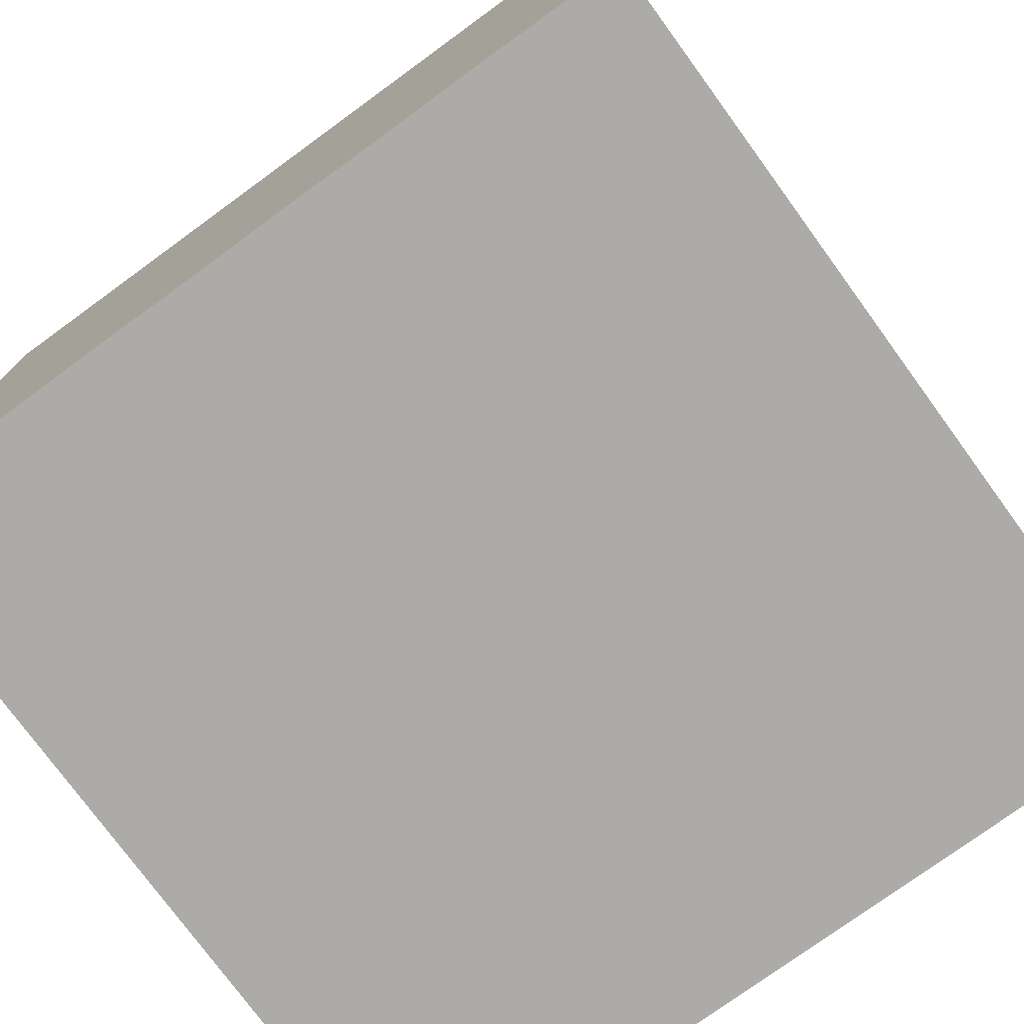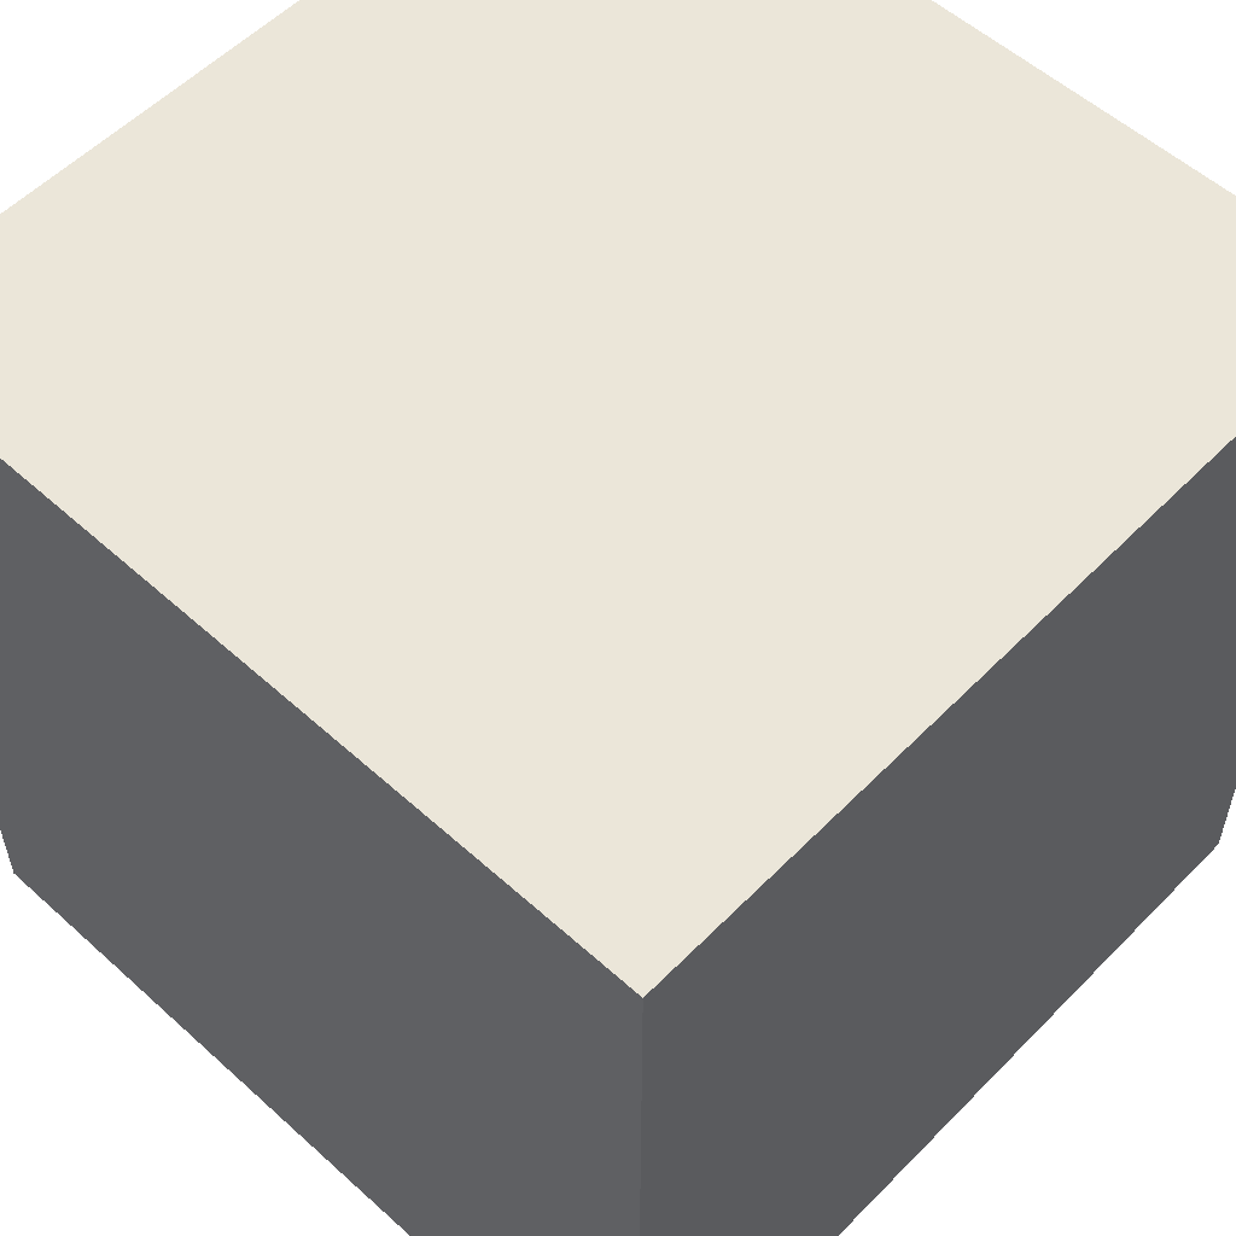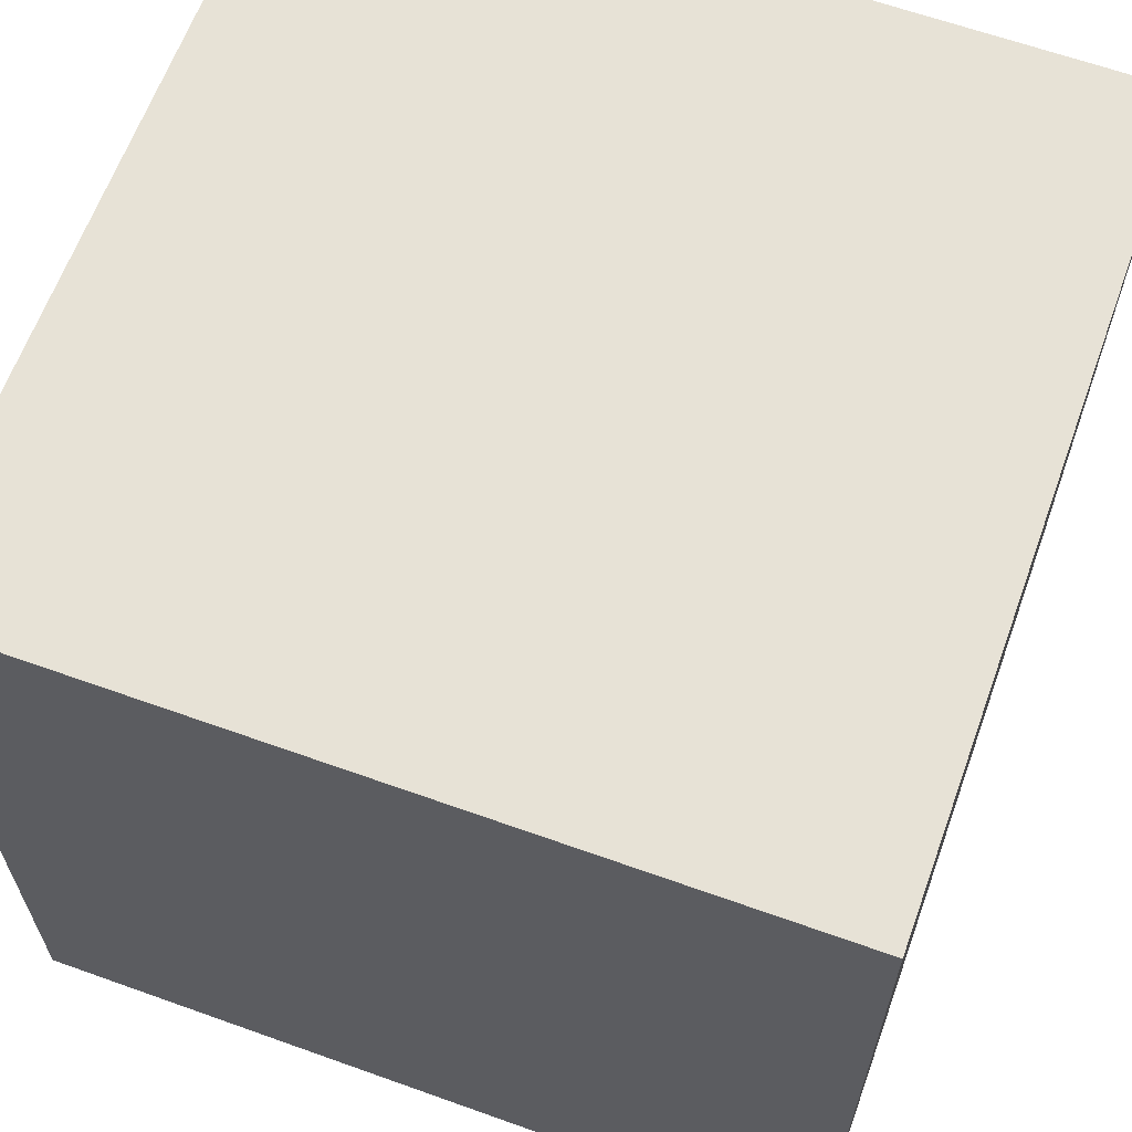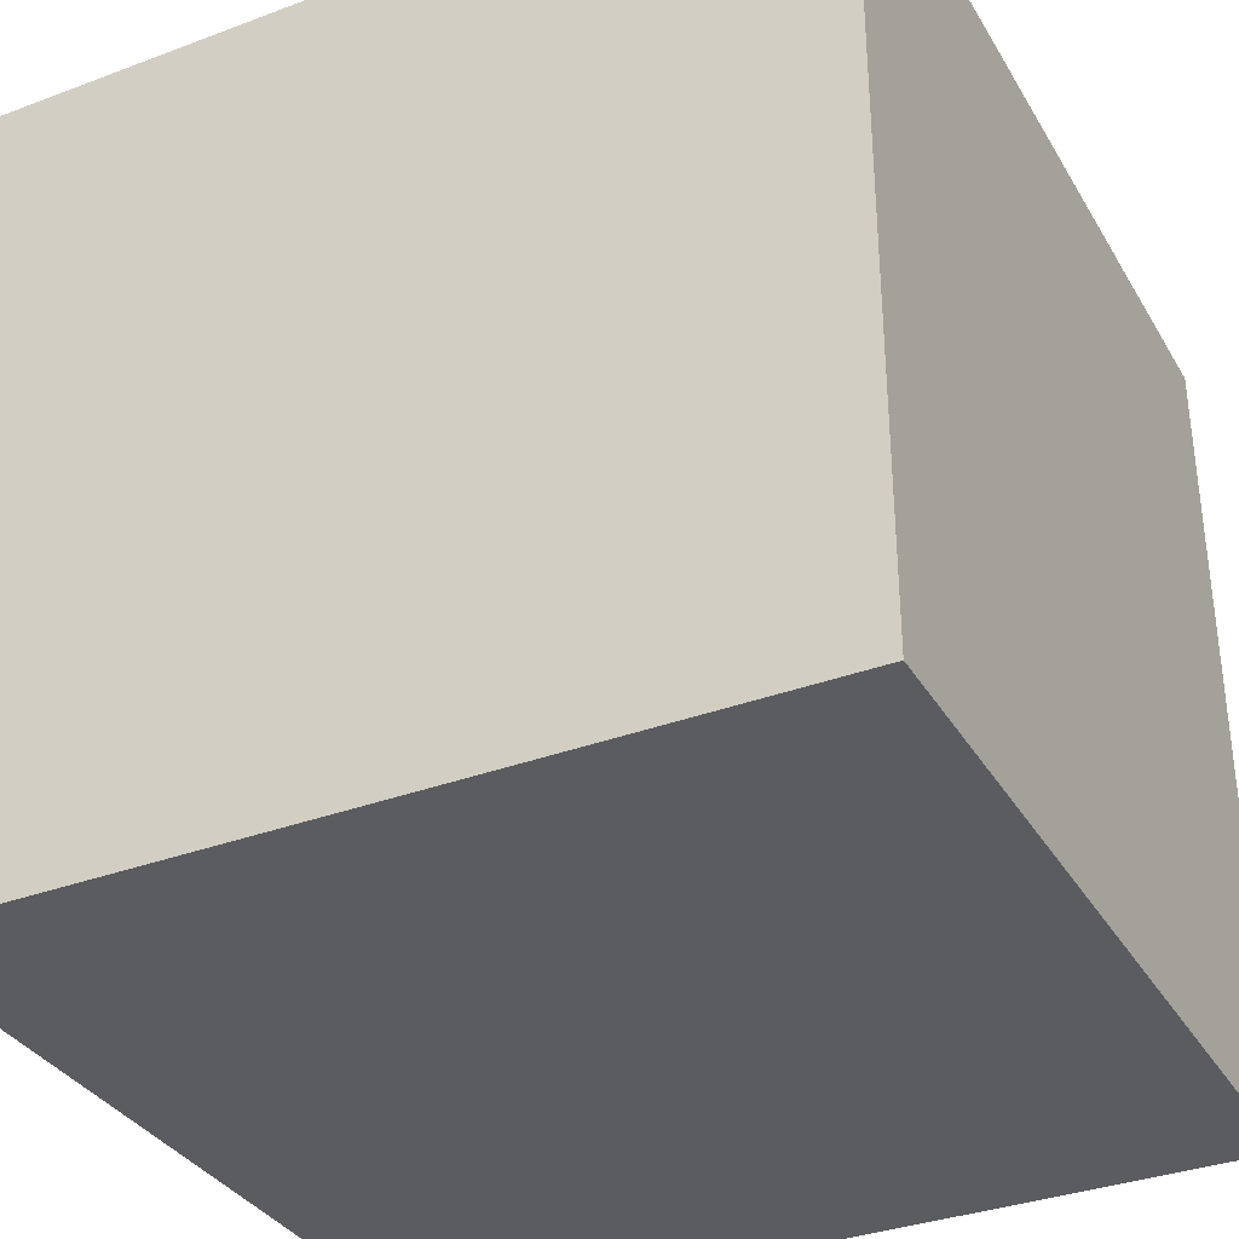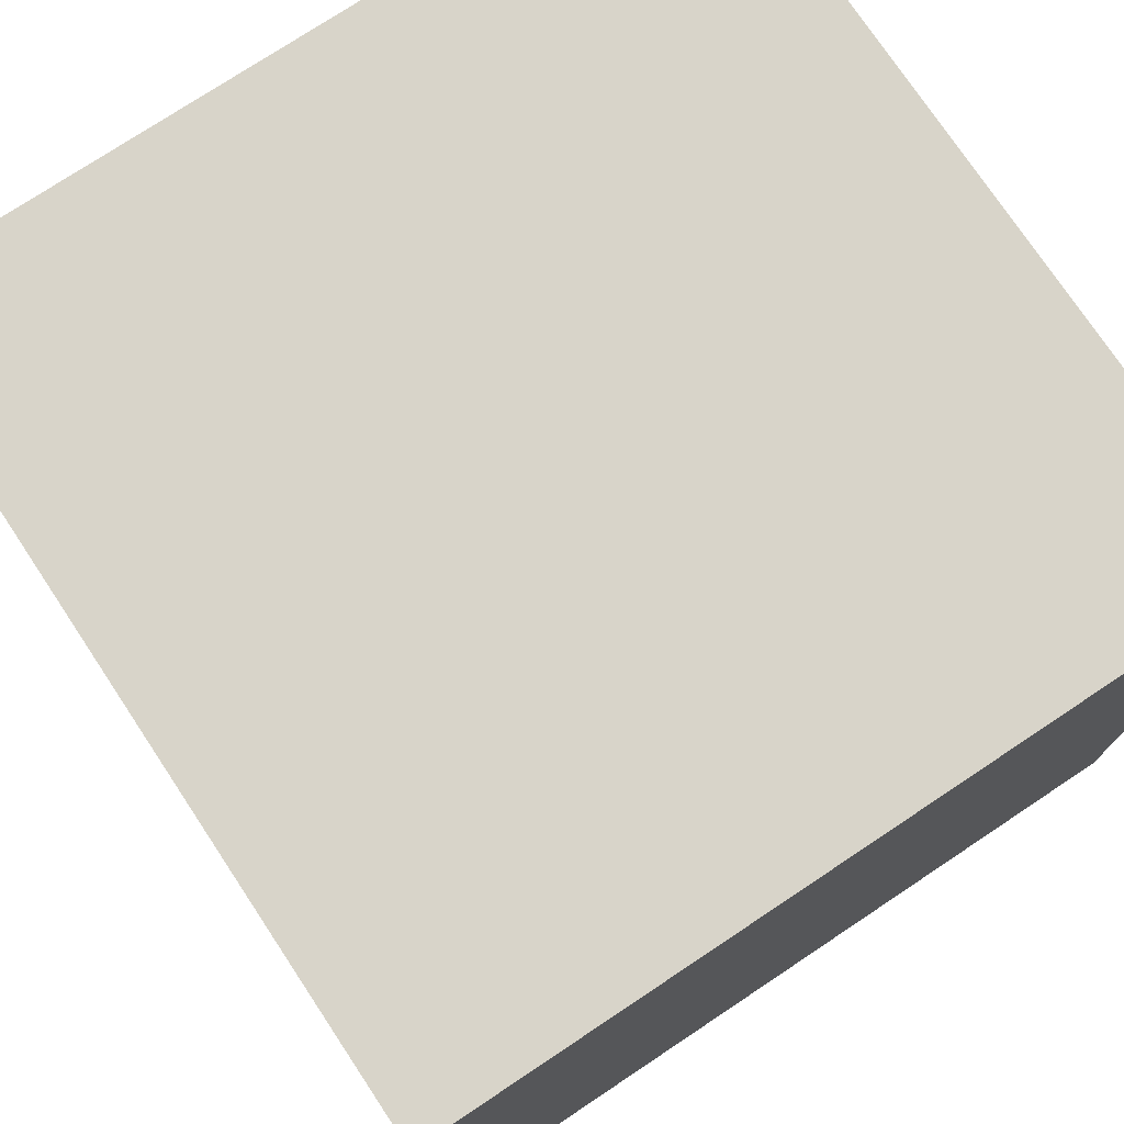
<metadata>
{"format":"obj","ext":"obj","renderer":"f3d","projection":"perspective","resolution":1024,"background":"white","views":[{"elev":-76.3,"azim":-143.9,"up":"+Z"},{"elev":55.6,"azim":133.4,"up":"+Y"},{"elev":63.5,"azim":-160.1,"up":"+Z"},{"elev":-34.5,"azim":116.7,"up":"+Y"},{"elev":75.4,"azim":56.4,"up":"+Y"}]}
</metadata>
<code>
o
v -1.6 0 1.6
v -1.6 0 -1.6
v -1.6 2.6 1.6
v -1.6 2.6 1.2
v -1.6 2.6 1.1
v -1.6 2.6 0.5
v -1.6 2.6 0.4
v -1.6 2.6 -0.4
v -1.6 2.6 -0.5
v -1.6 2.6 -1.1
v -1.6 2.6 -1.2
v -1.6 2.6 -1.6
v -1.6 2.7 1.6
v -1.6 2.7 1.2
v -1.6 2.7 1.1
v -1.6 2.7 0.5
v -1.6 2.7 0.4
v -1.6 2.7 -0.4
v -1.6 2.7 -0.5
v -1.6 2.7 -1.1
v -1.6 2.7 -1.2
v -1.6 2.7 -1.6
v -1.6 2.9 1.6
v -1.6 2.9 -1.6
v -1.6 3 1.6
v -1.6 3 -1.6
v -1.6 3.2 1.6
v -1.6 3.2 -1.6
v 1.6 0 1.6
v 1.6 0 -1.6
v 1.6 2.6 1.6
v 1.6 2.6 1.2
v 1.6 2.6 1.1
v 1.6 2.6 0.5
v 1.6 2.6 0.4
v 1.6 2.6 -0.4
v 1.6 2.6 -0.5
v 1.6 2.6 -1.1
v 1.6 2.6 -1.2
v 1.6 2.6 -1.6
v 1.6 2.7 1.6
v 1.6 2.7 1.2
v 1.6 2.7 1.1
v 1.6 2.7 0.5
v 1.6 2.7 0.4
v 1.6 2.7 -0.4
v 1.6 2.7 -0.5
v 1.6 2.7 -1.1
v 1.6 2.7 -1.2
v 1.6 2.7 -1.6
v 1.6 2.9 1.6
v 1.6 2.9 -1.6
v 1.6 3 1.6
v 1.6 3 -1.6
v 1.6 3.2 1.6
v 1.6 3.2 -1.6
v -1.6 0 1.6
v -1.6 2.6 1.6
v -1.6 2.7 1.6
v -1.6 2.9 1.6
v -1.6 3 1.6
v -1.6 3.2 1.6
v -1.2 2.6 1.6
v -1.2 2.7 1.6
v -1.1 2.6 1.6
v -1.1 2.7 1.6
v -0.5 2.6 1.6
v -0.5 2.7 1.6
v -0.4 2.6 1.6
v -0.4 2.7 1.6
v 0.4 2.6 1.6
v 0.4 2.7 1.6
v 0.5 2.6 1.6
v 0.5 2.7 1.6
v 1.1 2.6 1.6
v 1.1 2.7 1.6
v 1.2 2.6 1.6
v 1.2 2.7 1.6
v 1.6 0 1.6
v 1.6 2.6 1.6
v 1.6 2.7 1.6
v 1.6 2.9 1.6
v 1.6 3 1.6
v 1.6 3.2 1.6
v -1.6 0 -1.6
v -1.6 2.6 -1.6
v -1.6 2.7 -1.6
v -1.6 2.9 -1.6
v -1.6 3 -1.6
v -1.6 3.2 -1.6
v -1.2 2.6 -1.6
v -1.2 2.7 -1.6
v -1.1 2.6 -1.6
v -1.1 2.7 -1.6
v -0.5 2.6 -1.6
v -0.5 2.7 -1.6
v -0.4 2.6 -1.6
v -0.4 2.7 -1.6
v 0.4 2.6 -1.6
v 0.4 2.7 -1.6
v 0.5 2.6 -1.6
v 0.5 2.7 -1.6
v 1.1 2.6 -1.6
v 1.1 2.7 -1.6
v 1.2 2.6 -1.6
v 1.2 2.7 -1.6
v 1.6 0 -1.6
v 1.6 2.6 -1.6
v 1.6 2.7 -1.6
v 1.6 2.9 -1.6
v 1.6 3 -1.6
v 1.6 3.2 -1.6
v -1.6 0 1.6
v 1.6 0 1.6
v -1.6 0 -1.6
v 1.6 0 -1.6
v -1.6 3.2 1.6
v 1.6 3.2 1.6
v -1.5 3.2 1.5
v -1 3.2 1.5
v -0.9 3.2 1.5
v -0.3 3.2 1.5
v -0.2 3.2 1.5
v 0.1 3.2 1.5
v 0.2 3.2 1.5
v 0.7 3.2 1.5
v 0.8 3.2 1.5
v 1.5 3.2 1.5
v -1 3.2 1.4
v -0.9 3.2 1.4
v -0.8 3.2 1.4
v -0.4 3.2 1.4
v -0.3 3.2 1.4
v -0.2 3.2 1.4
v 0.1 3.2 1.4
v 0.2 3.2 1.4
v 0.3 3.2 1.4
v 0.7 3.2 1.4
v 0.8 3.2 1.4
v 1.2 3.2 1.4
v 1.3 3.2 1.4
v -0.4 3.2 1.3
v -0.3 3.2 1.3
v -0.2 3.2 1.3
v 0.2 3.2 1.3
v 0.3 3.2 1.3
v 0.4 3.2 1.3
v 0.5 3.2 1.3
v 1.2 3.2 1.3
v 1.3 3.2 1.3
v 1.4 3.2 1.3
v 1.5 3.2 1.3
v -1.5 3.2 1.2
v -1.4 3.2 1.2
v -0.9 3.2 1.2
v -0.8 3.2 1.2
v -0.3 3.2 1.2
v -0.2 3.2 1.2
v 0.4 3.2 1.2
v 0.5 3.2 1.2
v 0.7 3.2 1.2
v 0.8 3.2 1.2
v 1.4 3.2 1.2
v 1.5 3.2 1.2
v -1.5 3.2 1.1
v -1.4 3.2 1.1
v -1.2 3.2 1.1
v 0.7 3.2 1.1
v 0.8 3.2 1.1
v -1.4 3.2 1
v -1.2 3.2 1
v 1.3 3.2 1
v 1.4 3.2 1
v 1.3 3.2 0.9
v 1.4 3.2 0.9
v -1.5 3.2 0.6
v -1.4 3.2 0.6
v -1.5 3.2 0.5
v -1.4 3.2 0.5
v -1.2 3.2 0.5
v 1.4 3.2 0.5
v 1.5 3.2 0.5
v -1.4 3.2 0.4
v -1.2 3.2 0.4
v 1.3 3.2 0.4
v 1.4 3.2 0.4
v 1.5 3.2 0.4
v 1.3 3.2 0.3
v 1.4 3.2 0.3
v -1.4 3.2 0.1
v -1.3 3.2 0.1
v 1.3 3.2 0.1
v 1.5 3.2 0.1
v -1.3 3.2 0
v -1.2 3.2 0
v 1.3 3.2 0
v 1.5 3.2 0
v -1.5 3.2 -0.1
v -1.4 3.2 -0.1
v -1.2 3.2 -0.1
v 1.3 3.2 -0.1
v 1.4 3.2 -0.1
v -1.5 3.2 -0.2
v -1.4 3.2 -0.2
v 1.3 3.2 -0.3
v 1.4 3.2 -0.3
v 1.5 3.2 -0.3
v -1.5 3.2 -0.4
v -1.4 3.2 -0.4
v 1.4 3.2 -0.4
v 1.5 3.2 -0.4
v -1.5 3.2 -0.5
v -1.4 3.2 -0.5
v 0.3 3.2 -0.9
v 0.4 3.2 -0.9
v 0.3 3.2 -1
v 0.4 3.2 -1
v -1.5 3.2 -1.1
v -1.4 3.2 -1.1
v -0.8 3.2 -1.1
v -0.7 3.2 -1.1
v 0.7 3.2 -1.1
v 0.8 3.2 -1.1
v 1.4 3.2 -1.1
v 1.5 3.2 -1.1
v -1.5 3.2 -1.2
v -1.4 3.2 -1.2
v -0.8 3.2 -1.2
v -0.7 3.2 -1.2
v 0.7 3.2 -1.2
v 0.8 3.2 -1.2
v 1.4 3.2 -1.2
v 1.5 3.2 -1.2
v -1.2 3.2 -1.3
v -1.1 3.2 -1.3
v -0.9 3.2 -1.3
v -0.8 3.2 -1.3
v 1.4 3.2 -1.3
v 1.5 3.2 -1.3
v -1.2 3.2 -1.4
v -1.1 3.2 -1.4
v -1 3.2 -1.4
v -0.9 3.2 -1.4
v -0.8 3.2 -1.4
v -0.4 3.2 -1.4
v -0.3 3.2 -1.4
v 0 3.2 -1.4
v 0.1 3.2 -1.4
v 1 3.2 -1.4
v 1.1 3.2 -1.4
v 1.4 3.2 -1.4
v 1.5 3.2 -1.4
v -1.5 3.2 -1.5
v -1 3.2 -1.5
v -0.9 3.2 -1.5
v -0.4 3.2 -1.5
v -0.3 3.2 -1.5
v 0 3.2 -1.5
v 0.1 3.2 -1.5
v 1 3.2 -1.5
v 1.1 3.2 -1.5
v 1.5 3.2 -1.5
v -1.6 3.2 -1.6
v 1.6 3.2 -1.6
f 3 2 1
f 4 2 3
f 5 2 4
f 6 2 5
f 7 2 6
f 8 2 7
f 9 2 8
f 10 2 9
f 11 2 10
f 12 2 11
f 13 4 3
f 14 5 4
f 14 4 13
f 15 6 5
f 15 5 14
f 16 7 6
f 16 6 15
f 17 8 7
f 17 7 16
f 18 9 8
f 18 8 17
f 19 10 9
f 19 9 18
f 20 11 10
f 20 10 19
f 21 12 11
f 21 11 20
f 22 12 21
f 23 14 13
f 23 15 14
f 23 22 21
f 23 21 20
f 23 20 19
f 23 19 18
f 23 18 17
f 23 17 16
f 23 16 15
f 24 22 23
f 25 24 23
f 26 24 25
f 27 26 25
f 28 26 27
f 29 30 31
f 31 30 32
f 32 30 33
f 33 30 34
f 34 30 35
f 35 30 36
f 36 30 37
f 37 30 38
f 38 30 39
f 39 30 40
f 31 32 41
f 32 33 42
f 41 32 42
f 33 34 43
f 42 33 43
f 34 35 44
f 43 34 44
f 35 36 45
f 44 35 45
f 36 37 46
f 45 36 46
f 37 38 47
f 46 37 47
f 38 39 48
f 47 38 48
f 39 40 49
f 48 39 49
f 49 40 50
f 41 42 51
f 42 43 51
f 49 50 51
f 48 49 51
f 47 48 51
f 46 47 51
f 45 46 51
f 44 45 51
f 43 44 51
f 51 50 52
f 51 52 53
f 53 52 54
f 53 54 55
f 55 54 56
f 63 58 57
f 63 59 58
f 64 60 59
f 64 59 63
f 65 63 57
f 65 64 63
f 66 60 64
f 66 64 65
f 67 65 57
f 67 66 65
f 68 60 66
f 68 66 67
f 69 67 57
f 69 68 67
f 70 60 68
f 70 68 69
f 71 69 57
f 71 70 69
f 72 60 70
f 72 70 71
f 73 71 57
f 73 72 71
f 74 60 72
f 74 72 73
f 75 73 57
f 75 74 73
f 76 60 74
f 76 74 75
f 77 75 57
f 77 76 75
f 78 60 76
f 78 76 77
f 79 77 57
f 80 78 77
f 80 77 79
f 81 60 78
f 81 78 80
f 82 61 60
f 82 60 81
f 83 62 61
f 83 61 82
f 84 62 83
f 85 86 91
f 86 87 91
f 87 88 92
f 91 87 92
f 85 91 93
f 91 92 93
f 92 88 94
f 93 92 94
f 85 93 95
f 93 94 95
f 94 88 96
f 95 94 96
f 85 95 97
f 95 96 97
f 96 88 98
f 97 96 98
f 85 97 99
f 97 98 99
f 98 88 100
f 99 98 100
f 85 99 101
f 99 100 101
f 100 88 102
f 101 100 102
f 85 101 103
f 101 102 103
f 102 88 104
f 103 102 104
f 85 103 105
f 103 104 105
f 104 88 106
f 105 104 106
f 85 105 107
f 105 106 108
f 107 105 108
f 106 88 109
f 108 106 109
f 88 89 110
f 109 88 110
f 89 90 111
f 110 89 111
f 111 90 112
f 115 114 113
f 116 114 115
f 117 118 119
f 119 118 120
f 120 118 121
f 121 118 122
f 122 118 123
f 123 118 124
f 124 118 125
f 125 118 126
f 126 118 127
f 127 118 128
f 119 120 129
f 120 121 129
f 121 122 130
f 129 121 130
f 130 122 131
f 131 122 132
f 122 123 133
f 132 122 133
f 123 124 134
f 133 123 134
f 124 125 135
f 134 124 135
f 125 126 136
f 135 125 136
f 136 126 137
f 126 127 138
f 137 126 138
f 127 128 139
f 138 127 139
f 139 128 140
f 140 128 141
f 131 132 142
f 132 133 142
f 133 134 143
f 142 133 143
f 134 135 143
f 135 136 143
f 143 136 144
f 136 137 145
f 144 136 145
f 137 138 146
f 145 137 146
f 139 140 146
f 138 139 146
f 146 140 147
f 147 140 148
f 140 141 149
f 148 140 149
f 141 128 150
f 149 141 150
f 150 128 151
f 128 118 152
f 151 128 152
f 117 119 153
f 119 129 153
f 129 130 153
f 153 130 154
f 130 131 155
f 154 130 155
f 131 142 156
f 155 131 156
f 142 143 156
f 143 144 157
f 156 143 157
f 144 145 158
f 157 144 158
f 145 146 158
f 146 147 158
f 147 148 159
f 158 147 159
f 150 151 160
f 159 148 160
f 148 149 160
f 149 150 160
f 160 151 161
f 161 151 162
f 151 152 163
f 162 151 163
f 152 118 164
f 163 152 164
f 153 154 165
f 117 153 165
f 158 159 166
f 165 154 166
f 156 157 166
f 160 161 166
f 159 160 166
f 155 156 166
f 157 158 166
f 154 155 166
f 166 161 167
f 161 162 168
f 167 161 168
f 162 163 169
f 168 162 169
f 163 164 169
f 165 166 170
f 166 167 170
f 167 168 171
f 170 167 171
f 168 169 171
f 169 164 172
f 171 169 172
f 172 164 173
f 170 171 174
f 171 172 174
f 172 173 174
f 173 164 175
f 174 173 175
f 165 170 176
f 117 165 176
f 174 175 176
f 170 174 176
f 176 175 177
f 117 176 178
f 176 177 178
f 177 175 179
f 178 177 179
f 179 175 180
f 175 164 181
f 180 175 181
f 164 118 182
f 181 164 182
f 179 180 183
f 178 179 183
f 180 181 184
f 183 180 184
f 184 181 185
f 181 182 186
f 185 181 186
f 182 118 187
f 186 182 187
f 185 186 188
f 184 185 188
f 183 184 188
f 186 187 189
f 188 186 189
f 178 183 190
f 183 188 190
f 188 189 190
f 190 189 191
f 191 189 192
f 187 118 193
f 192 189 193
f 189 187 193
f 191 192 194
f 190 191 194
f 194 192 195
f 192 193 196
f 195 192 196
f 193 118 197
f 196 193 197
f 117 178 198
f 178 190 198
f 194 195 199
f 198 190 199
f 190 194 199
f 195 196 200
f 199 195 200
f 196 197 200
f 200 197 201
f 201 197 202
f 198 199 203
f 117 198 203
f 199 200 204
f 203 199 204
f 200 201 204
f 201 202 205
f 204 201 205
f 203 204 205
f 202 197 206
f 205 202 206
f 197 118 207
f 206 197 207
f 203 205 208
f 117 203 208
f 205 206 208
f 208 206 209
f 206 207 210
f 209 206 210
f 207 118 211
f 210 207 211
f 208 209 212
f 117 208 212
f 209 210 213
f 212 209 213
f 210 211 213
f 212 213 214
f 213 211 214
f 214 211 215
f 212 214 216
f 214 215 216
f 215 211 217
f 216 215 217
f 117 212 218
f 212 216 218
f 216 217 218
f 218 217 219
f 219 217 220
f 220 217 221
f 217 211 222
f 221 217 222
f 222 211 223
f 223 211 224
f 211 118 225
f 224 211 225
f 117 218 226
f 218 219 226
f 219 220 227
f 226 219 227
f 220 221 228
f 227 220 228
f 221 222 229
f 228 221 229
f 222 223 230
f 229 222 230
f 223 224 231
f 230 223 231
f 224 225 232
f 231 224 232
f 225 118 233
f 232 225 233
f 226 227 234
f 229 230 234
f 232 233 234
f 228 229 234
f 227 228 234
f 231 232 234
f 230 231 234
f 234 233 235
f 235 233 236
f 236 233 237
f 237 233 238
f 233 118 239
f 238 233 239
f 226 234 240
f 234 235 240
f 235 236 241
f 240 235 241
f 241 236 242
f 236 237 243
f 242 236 243
f 237 238 244
f 243 237 244
f 244 238 245
f 245 238 246
f 246 238 247
f 247 238 248
f 248 238 249
f 249 238 250
f 238 239 251
f 250 238 251
f 239 118 252
f 251 239 252
f 117 226 253
f 226 240 253
f 241 242 253
f 240 241 253
f 242 243 254
f 253 242 254
f 243 244 255
f 254 243 255
f 244 245 255
f 245 246 256
f 255 245 256
f 246 247 257
f 256 246 257
f 247 248 258
f 257 247 258
f 248 249 259
f 258 248 259
f 249 250 260
f 259 249 260
f 250 251 261
f 260 250 261
f 251 252 261
f 252 118 262
f 261 252 262
f 117 253 263
f 260 261 263
f 261 262 263
f 255 256 263
f 253 254 263
f 256 257 263
f 257 258 263
f 254 255 263
f 258 259 263
f 259 260 263
f 262 118 264
f 263 262 264

</code>
